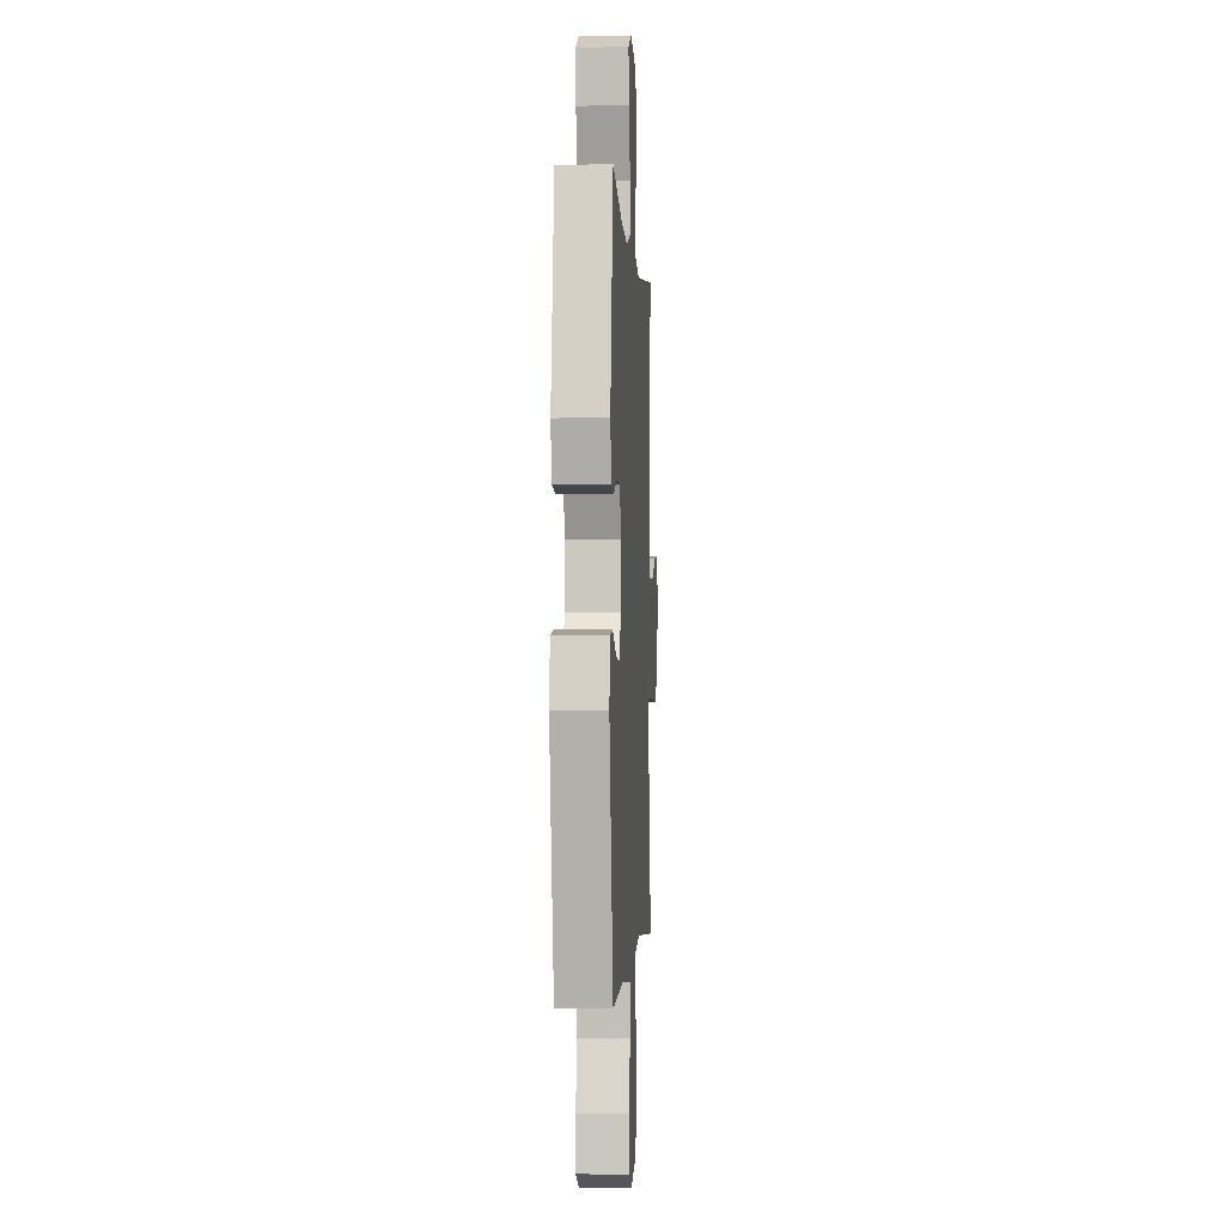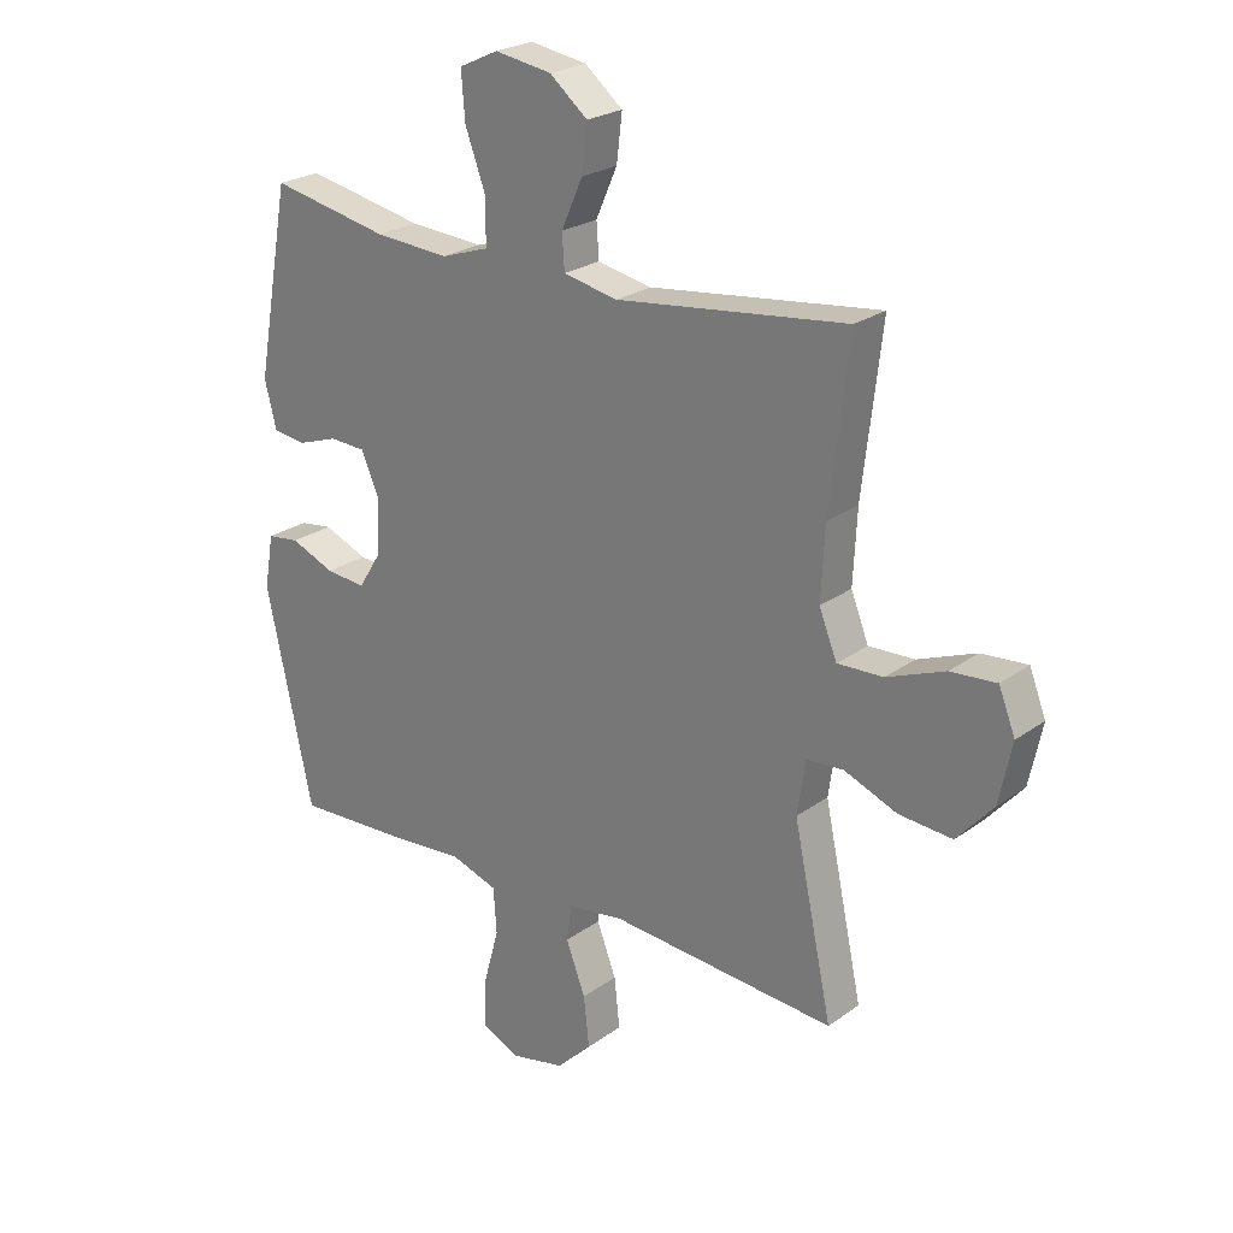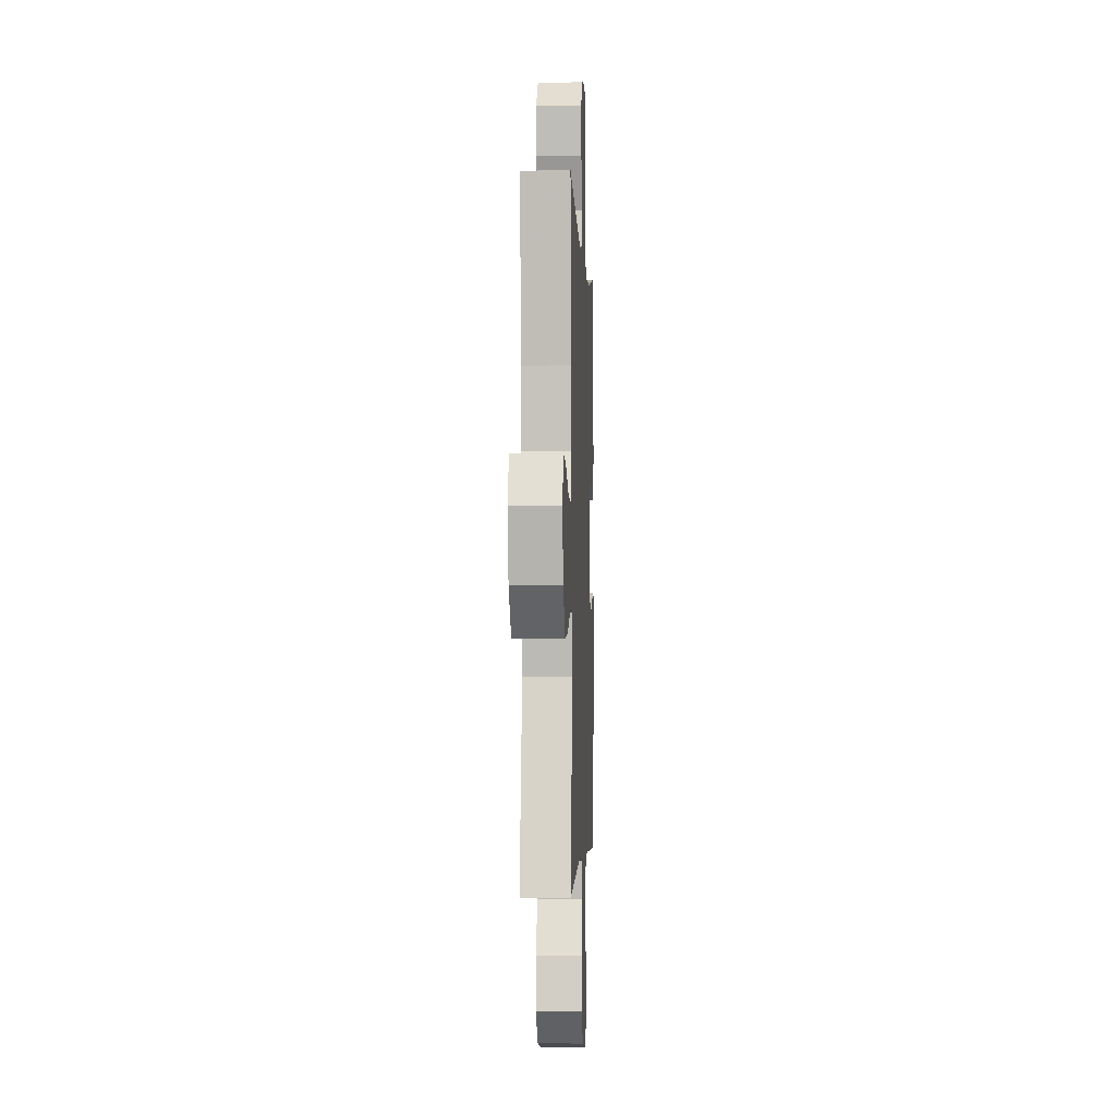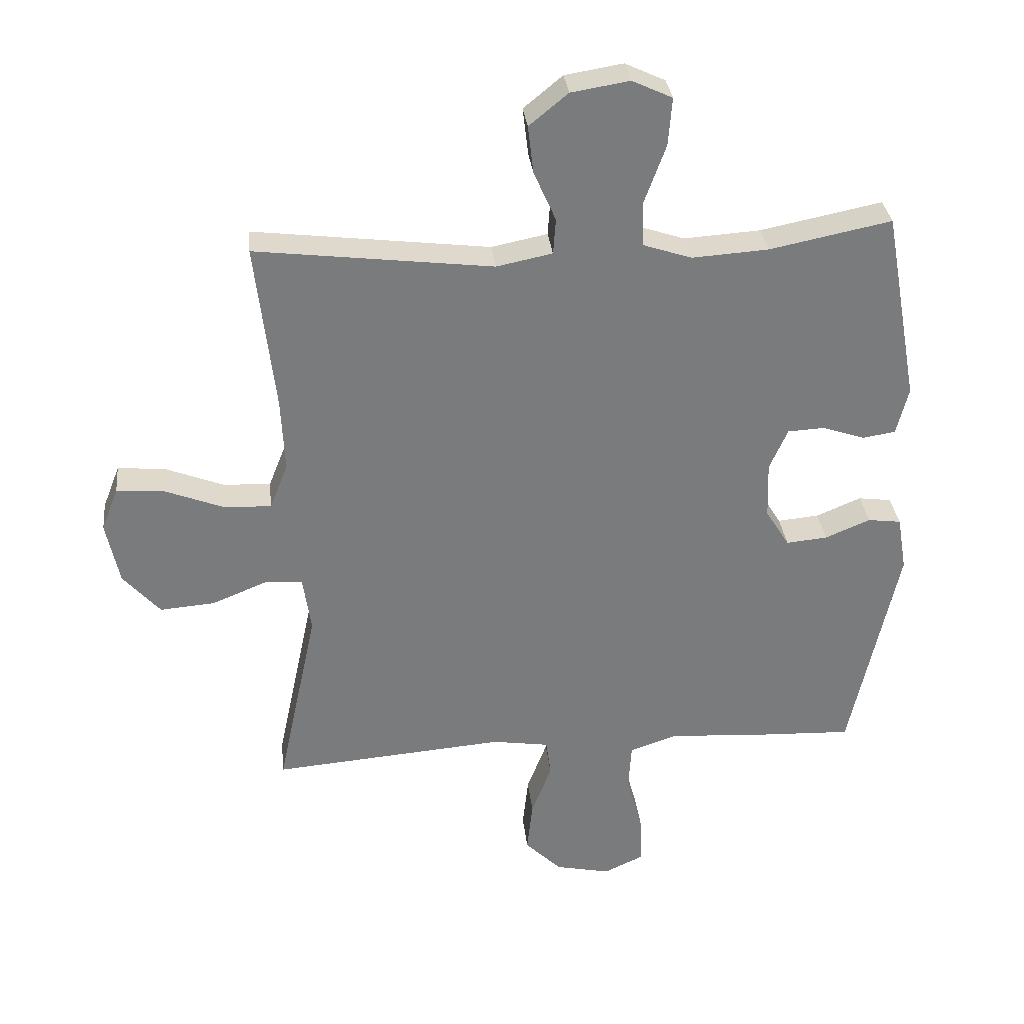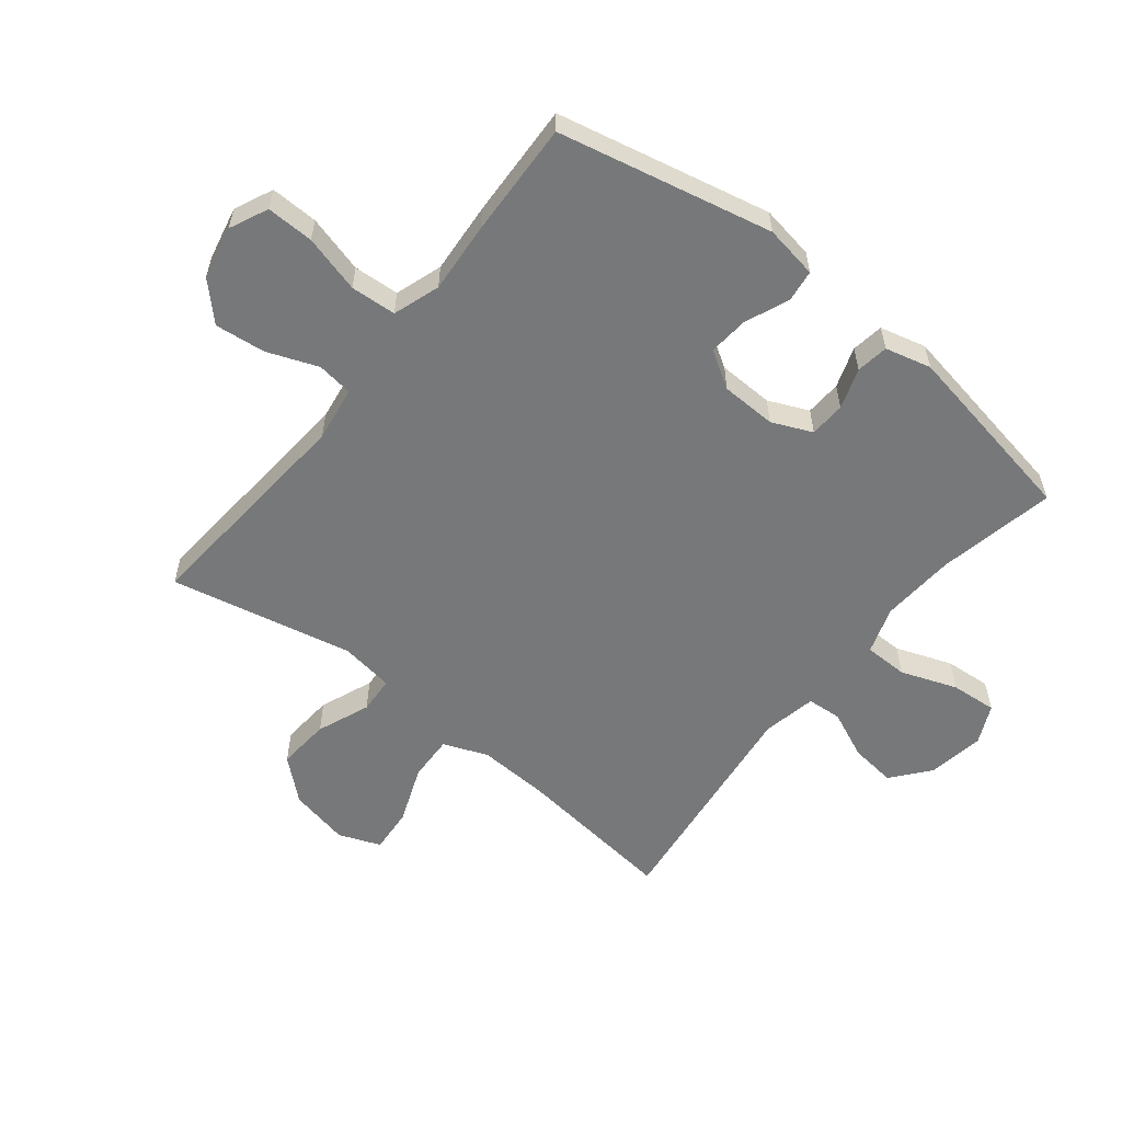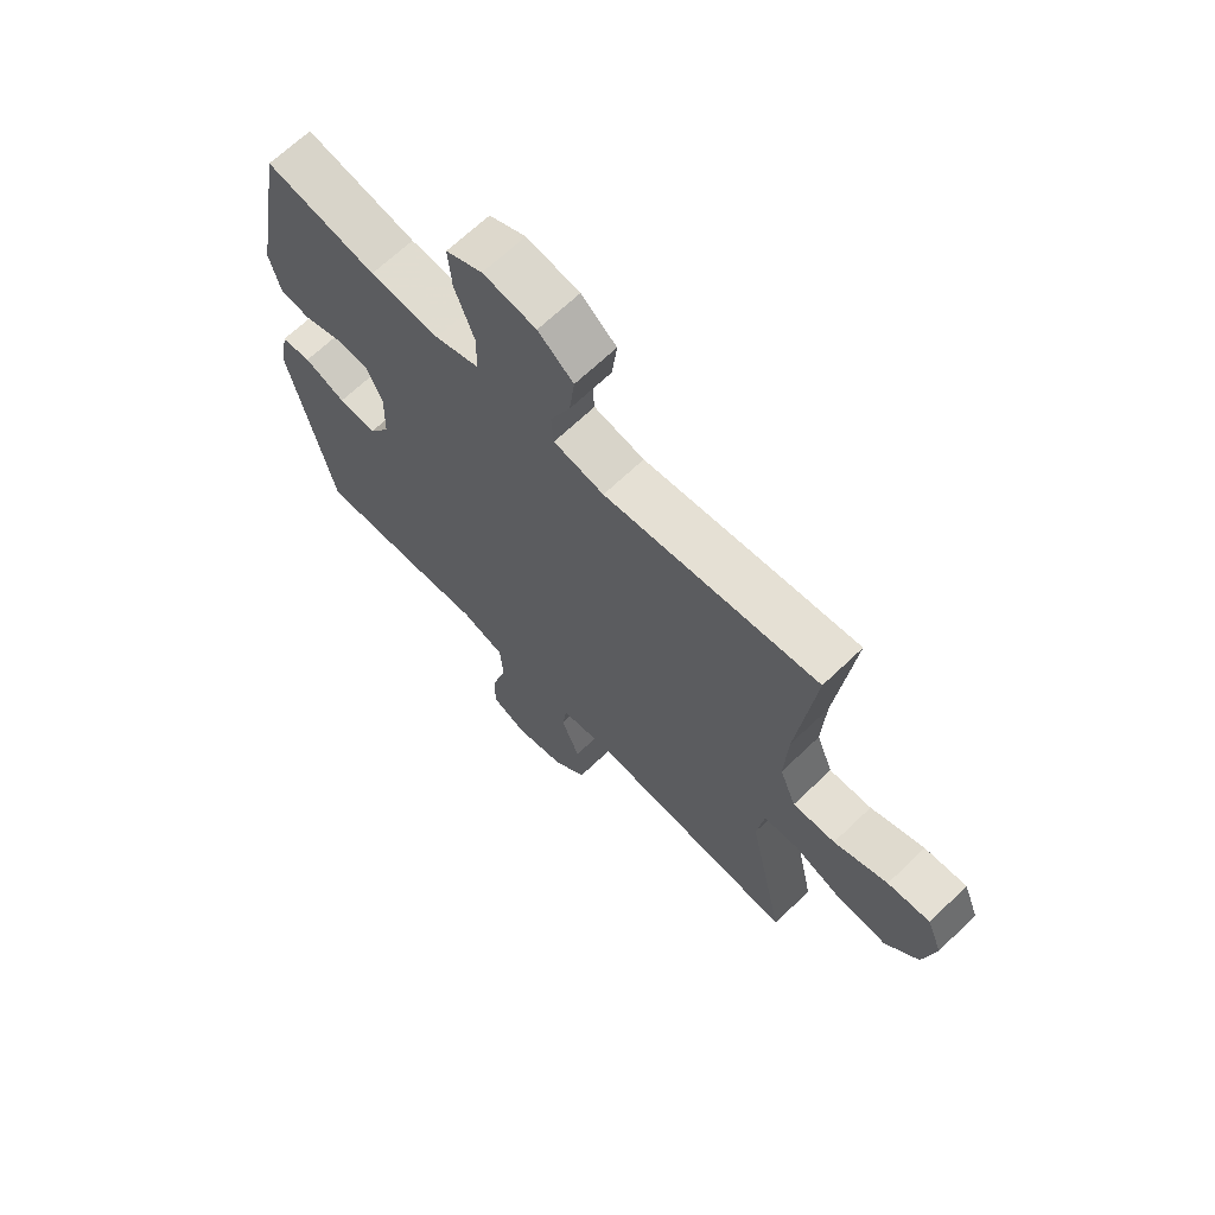
<metadata>
{"format":"obj","ext":"obj","renderer":"f3d","projection":"perspective","resolution":1024,"background":"white","views":[{"elev":-1.4,"azim":-86.7,"up":"+Z"},{"elev":24.0,"azim":40.0,"up":"+Z"},{"elev":-2.5,"azim":92.5,"up":"+Z"},{"elev":32.1,"azim":173.8,"up":"+Z"},{"elev":-57.3,"azim":-128.5,"up":"+Y"},{"elev":67.3,"azim":46.2,"up":"+Z"}]}
</metadata>
<code>
v 0.5 0.07 -0.5
v 0.128 0.07 -0.47
v 0.037 0.07 -0.484
v 0.029 0.07 -0.543
v 0.061 0.07 -0.627
v 0.07 0.07 -0.71
v 0.012 0.07 -0.767
v -0.076 0.07 -0.786
v -0.139 0.07 -0.757
v -0.137 0.07 -0.679
v -0.111 0.07 -0.584
v -0.116 0.07 -0.509
v -0.193 0.07 -0.483
v -0.31 0.07 -0.492
v -0.5 0.07 -0.5
v -0.576 0.07 -0.148
v -0.561 0.07 -0.06
v -0.508 0.07 -0.053
v -0.436 0.07 -0.083
v -0.37 0.07 -0.089
v -0.332 0.07 -0.028
v -0.329 0.07 0.063
v -0.358 0.07 0.129
v -0.417 0.07 0.132
v -0.484 0.07 0.109
v -0.537 0.07 0.117
v -0.556 0.07 0.193
v -0.5 0.07 0.5
v -0.306 0.07 0.461
v -0.184 0.07 0.453
v -0.106 0.07 0.479
v -0.105 0.07 0.551
v -0.139 0.07 0.644
v -0.145 0.07 0.72
v -0.081 0.07 0.75
v 0.012 0.07 0.735
v 0.074 0.07 0.684
v 0.065 0.07 0.608
v 0.03 0.07 0.529
v 0.034 0.07 0.472
v 0.123 0.07 0.454
v 0.5 0.07 0.5
v 0.469 0.07 0.233
v 0.463 0.07 0.115
v 0.492 0.07 0.042
v 0.567 0.07 0.045
v 0.662 0.07 0.082
v 0.737 0.07 0.088
v 0.764 0.07 0.019
v 0.743 0.07 -0.081
v 0.684 0.07 -0.148
v 0.597 0.07 -0.141
v 0.51 0.07 -0.106
v 0.449 0.07 -0.11
v 0.436 0.07 -0.199
v 0.5 0 -0.5
v 0.128 0 -0.47
v 0.037 0 -0.484
v 0.029 0 -0.543
v 0.061 0 -0.627
v 0.07 0 -0.71
v 0.012 0 -0.767
v -0.076 0 -0.786
v -0.139 0 -0.757
v -0.137 0 -0.679
v -0.111 0 -0.584
v -0.116 0 -0.509
v -0.193 0 -0.483
v -0.31 0 -0.492
v -0.5 0 -0.5
v -0.576 0 -0.148
v -0.561 0 -0.06
v -0.508 0 -0.053
v -0.436 0 -0.083
v -0.37 0 -0.089
v -0.332 0 -0.028
v -0.329 0 0.063
v -0.358 0 0.129
v -0.417 0 0.132
v -0.484 0 0.109
v -0.537 0 0.117
v -0.556 0 0.193
v -0.5 0 0.5
v -0.306 0 0.461
v -0.184 0 0.453
v -0.106 0 0.479
v -0.105 0 0.551
v -0.139 0 0.644
v -0.145 0 0.72
v -0.081 0 0.75
v 0.012 0 0.735
v 0.074 0 0.684
v 0.065 0 0.608
v 0.03 0 0.529
v 0.034 0 0.472
v 0.123 0 0.454
v 0.5 0 0.5
v 0.469 0 0.233
v 0.463 0 0.115
v 0.492 0 0.042
v 0.567 0 0.045
v 0.662 0 0.082
v 0.737 0 0.088
v 0.764 0 0.019
v 0.743 0 -0.081
v 0.684 0 -0.148
v 0.597 0 -0.141
v 0.51 0 -0.106
v 0.449 0 -0.11
v 0.436 0 -0.199
f 51 52 53
f 50 51 53
f 49 50 53
f 48 49 53
f 47 48 53
f 46 47 53
f 45 46 53 54
f 44 45 54
f 43 44 54 55
f 41 42 43
f 40 41 43 55
f 37 38 39
f 36 37 39
f 35 36 39
f 34 35 39
f 33 34 39
f 32 33 39
f 31 32 39 40
f 55 1 2
f 40 55 2
f 31 40 2
f 30 31 2
f 27 28 29
f 26 27 29
f 25 26 29
f 24 25 29
f 23 24 29 30
f 17 18 19
f 16 17 19
f 15 16 19
f 14 15 19
f 13 14 19
f 12 13 19 20
f 9 10 11
f 8 9 11
f 7 8 11
f 6 7 11
f 5 6 11
f 4 5 11
f 3 4 11 12
f 30 2 3
f 23 30 3
f 22 23 3
f 3 12 20 21
f 3 21 22
f 108 107 106
f 108 106 105
f 108 105 104
f 108 104 103
f 108 103 102
f 108 102 101
f 109 108 101 100
f 109 100 99
f 110 109 99 98
f 98 97 96
f 110 98 96 95
f 94 93 92
f 94 92 91
f 94 91 90
f 94 90 89
f 94 89 88
f 94 88 87
f 95 94 87 86
f 57 56 110
f 57 110 95
f 57 95 86
f 57 86 85
f 84 83 82
f 84 82 81
f 84 81 80
f 84 80 79
f 85 84 79 78
f 74 73 72
f 74 72 71
f 74 71 70
f 74 70 69
f 74 69 68
f 75 74 68 67
f 66 65 64
f 66 64 63
f 66 63 62
f 66 62 61
f 66 61 60
f 66 60 59
f 67 66 59 58
f 58 57 85
f 58 85 78
f 58 78 77
f 76 75 67 58
f 77 76 58
f 1 56 57 2
f 2 57 58 3
f 3 58 59 4
f 4 59 60 5
f 5 60 61 6
f 6 61 62 7
f 7 62 63 8
f 8 63 64 9
f 9 64 65 10
f 10 65 66 11
f 11 66 67 12
f 12 67 68 13
f 13 68 69 14
f 14 69 70 15
f 15 70 71 16
f 16 71 72 17
f 17 72 73 18
f 18 73 74 19
f 19 74 75 20
f 20 75 76 21
f 21 76 77 22
f 22 77 78 23
f 23 78 79 24
f 24 79 80 25
f 25 80 81 26
f 26 81 82 27
f 27 82 83 28
f 28 83 84 29
f 29 84 85 30
f 30 85 86 31
f 31 86 87 32
f 32 87 88 33
f 33 88 89 34
f 34 89 90 35
f 35 90 91 36
f 36 91 92 37
f 37 92 93 38
f 38 93 94 39
f 39 94 95 40
f 40 95 96 41
f 41 96 97 42
f 42 97 98 43
f 43 98 99 44
f 44 99 100 45
f 45 100 101 46
f 46 101 102 47
f 47 102 103 48
f 48 103 104 49
f 49 104 105 50
f 50 105 106 51
f 51 106 107 52
f 52 107 108 53
f 53 108 109 54
f 54 109 110 55
f 55 110 56 1

</code>
